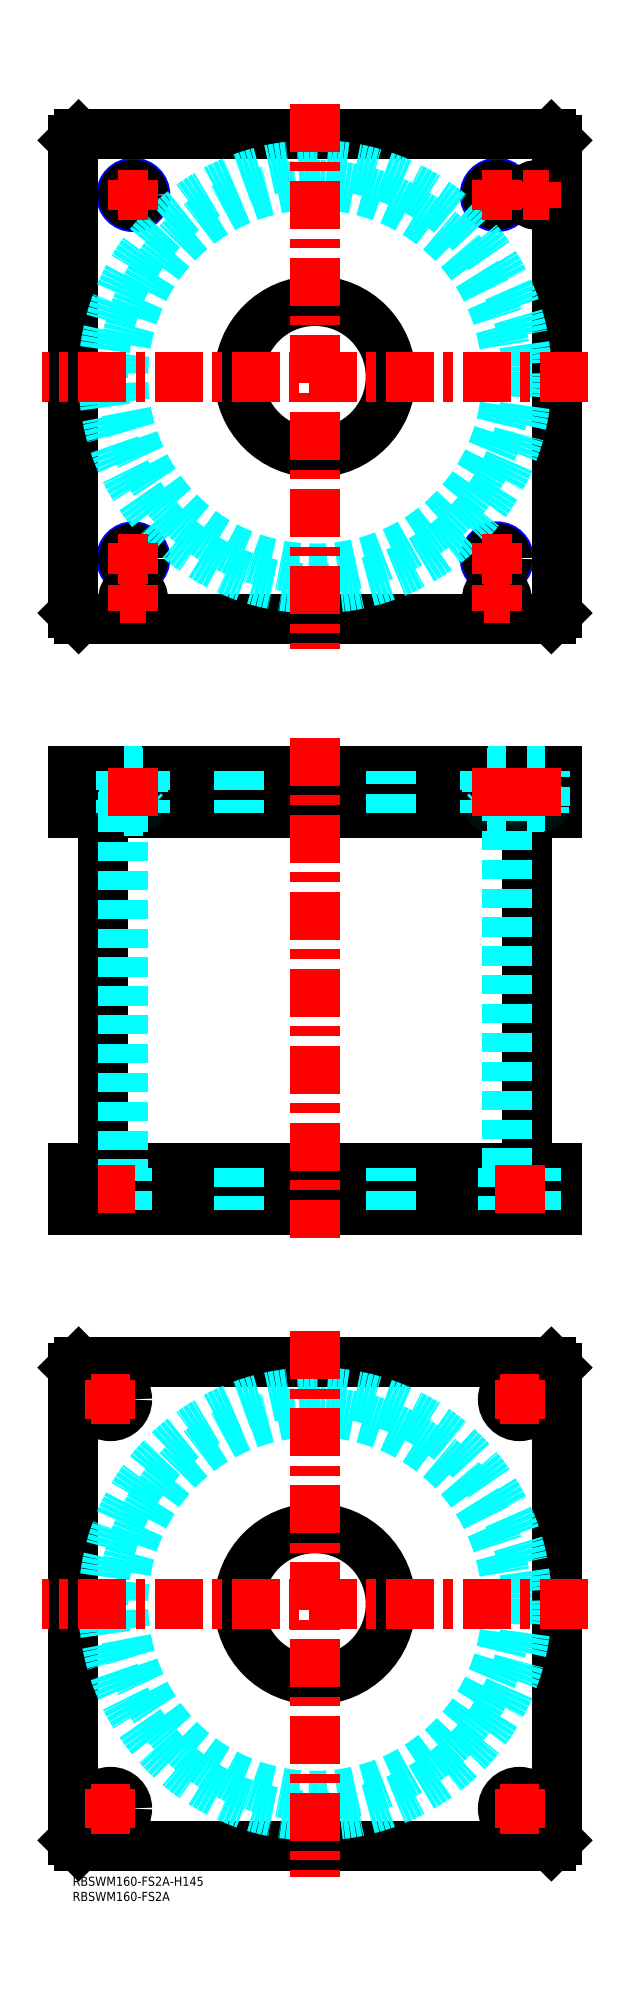
<metadata>
{"format":"dxf","ext":"dxf","renderer":"ezdxf+matplotlib","layout":"modelspace","background":"white","min_lineweight":24,"dpi":150}
</metadata>
<code>
0
SECTION
2
ENTITIES
0
TEXT
8
MSM_PART_NUMBER
10
0
20
-8
30
0
40
3
1
RBSWM160-FS2A
0
TEXT
8
MSM_PART_NUMBER
10
0
20
-3
30
0
40
3
1
RBSWM160-FS2A-H145
0
LINE
8
MSM_CONTINUOUS
10
10.1
20
351
30
0
11
10.1
21
234
31
0
0
LINE
8
MSM_CONTINUOUS
10
149.9
20
234
30
0
11
149.9
21
351
31
0
0
LINE
8
MSM_CONTINUOUS
10
2
20
220
30
0
11
2
21
234
31
0
0
LINE
8
MSM_CONTINUOUS
10
158
20
220
30
0
11
158
21
234
31
0
0
LINE
8
MSM_CONTINUOUS
10
1.43e-14
20
234
30
0
11
160
21
234
31
0
0
LINE
8
MSM_CONTINUOUS
10
160
20
220
30
0
11
160
21
234
31
0
0
LINE
8
MSM_CONTINUOUS
10
0
20
220
30
0
11
160
21
220
31
0
0
LINE
8
MSM_CONTINUOUS
10
2
20
365
30
0
11
2
21
351
31
0
0
LINE
8
MSM_CONTINUOUS
10
158
20
365
30
0
11
158
21
351
31
0
0
LINE
8
MSM_CONTINUOUS
10
1.42e-14
20
351
30
0
11
160
21
351
31
0
0
LINE
8
MSM_CONTINUOUS
10
1.42e-14
20
365
30
0
11
158
21
365
31
0
0
LINE
8
MSM_CONTINUOUS
10
160
20
365
30
0
11
160
21
351
31
0
0
LINE
8
MSM_CONTINUOUS
10
158
20
365
30
0
11
160
21
365
31
0
0
LINE
8
MSM_CONTINUOUS
10
1.42e-14
20
365
30
0
11
1.42e-14
21
351
31
0
0
LINE
8
MSM_DASHED
10
137
20
364.8
30
0
11
143
21
364.8
31
0
0
LINE
8
MSM_DASHED
10
137
20
353.4
30
0
11
143
21
353.4
31
0
0
LINE
8
MSM_DASHED
10
137.4
20
353
30
0
11
142.6
21
353
31
0
0
LINE
8
MSM_DASHED
10
136.7
20
364.3
30
0
11
143.3
21
364.3
31
0
0
LINE
8
MSM_DASHED
10
136.7
20
351.7
30
0
11
143.3
21
351.7
31
0
0
LINE
8
MSM_DASHED
10
150
20
364.8
30
0
11
156
21
364.8
31
0
0
LINE
8
MSM_DASHED
10
150.4
20
353
30
0
11
155.6
21
353
31
0
0
LINE
8
MSM_DASHED
10
150
20
353.4
30
0
11
156
21
353.4
31
0
0
LINE
8
MSM_DASHED
10
136.8
20
365
30
0
11
137
21
364.8
31
0
0
LINE
8
MSM_DASHED
10
143
20
364.8
30
0
11
143.2
21
365
31
0
0
LINE
8
MSM_DASHED
10
137
20
364.8
30
0
11
137
21
353.4
31
0
0
LINE
8
MSM_DASHED
10
143
20
353.4
30
0
11
143
21
364.8
31
0
0
ARC
8
MSM_DASHED
10
137.4
20
353.4
30
0
40
0.4
50
180
51
270
0
ARC
8
MSM_DASHED
10
142.6
20
353.4
30
0
40
0.4
50
270
51
1.832e-10
0
LINE
8
MSM_DASHED
10
137.5
20
353
30
0
11
137.5
21
351
31
0
0
LINE
8
MSM_DASHED
10
142.5
20
351
30
0
11
142.5
21
353
31
0
0
LINE
8
MSM_DASHED
10
142
20
234
30
0
11
142
21
220
31
0
0
LINE
8
MSM_DASHED
10
153
20
220
30
0
11
153
21
234
31
0
0
LINE
8
MSM_DASHED
10
7
20
234
30
0
11
7
21
220
31
0
0
LINE
8
MSM_DASHED
10
18
20
220
30
0
11
18
21
234
31
0
0
LINE
8
MSM_DASHED
10
136
20
365
30
0
11
136.7
21
364.3
31
0
0
LINE
8
MSM_DASHED
10
143.3
20
364.3
30
0
11
144
21
365
31
0
0
LINE
8
MSM_DASHED
10
144
20
351
30
0
11
143.3
21
351.7
31
0
0
LINE
8
MSM_DASHED
10
136.7
20
351.7
30
0
11
136
21
351
31
0
0
LINE
8
MSM_DASHED
10
136.7
20
364.3
30
0
11
136.7
21
351.7
31
0
0
LINE
8
MSM_DASHED
10
143.3
20
351.7
30
0
11
143.3
21
364.3
31
0
0
LINE
8
MSM_DASHED
10
16.7
20
351
30
0
11
16.7
21
234
31
0
0
LINE
8
MSM_DASHED
10
143.3
20
234
30
0
11
143.3
21
351
31
0
0
LINE
8
MSM_DASHED
10
55
20
234
30
0
11
55
21
220
31
0
0
LINE
8
MSM_DASHED
10
105
20
220
30
0
11
105
21
234
31
0
0
LINE
8
MSM_DASHED
10
55
20
365
30
0
11
55
21
351
31
0
0
LINE
8
MSM_DASHED
10
105
20
351
30
0
11
105
21
365
31
0
0
LINE
8
MSM_DASHED
10
149.8
20
365
30
0
11
150
21
364.8
31
0
0
LINE
8
MSM_DASHED
10
156
20
364.8
30
0
11
156.2
21
365
31
0
0
ARC
8
MSM_DASHED
10
150.4
20
353.4
30
0
40
0.4
50
180
51
270
0
ARC
8
MSM_DASHED
10
155.6
20
353.4
30
0
40
0.4
50
270
51
1.832e-10
0
LINE
8
MSM_DASHED
10
150
20
364.8
30
0
11
150
21
353.4
31
0
0
LINE
8
MSM_DASHED
10
156
20
353.4
30
0
11
156
21
364.8
31
0
0
LINE
8
MSM_DASHED
10
150.5
20
353
30
0
11
150.5
21
351
31
0
0
LINE
8
MSM_DASHED
10
155.5
20
351
30
0
11
155.5
21
353
31
0
0
LINE
8
MSM_DASHED
10
144
20
365
30
0
11
144
21
351
31
0
0
LINE
8
MSM_DASHED
10
136
20
365
30
0
11
136
21
351
31
0
0
LINE
8
MSM_CONTINUOUS
10
158
20
415
30
0
11
160
21
417
31
0
0
LINE
8
MSM_CONTINUOUS
10
2
20
415
30
0
11
158
21
415
31
0
0
LINE
8
MSM_CONTINUOUS
10
2.34e-14
20
417
30
0
11
2
21
415
31
0
0
CIRCLE
8
MSM_CONTINUOUS
10
80
20
495
30
0
40
25
0
CIRCLE
8
MSM_NARROW
10
20
20
435
30
0
40
4
0
CIRCLE
8
MSM_NARROW
10
140
20
435
30
0
40
4
0
CIRCLE
8
MSM_NARROW
10
20
20
555
30
0
40
4
0
CIRCLE
8
MSM_NARROW
10
140
20
555
30
0
40
4
0
CIRCLE
8
MSM_CONTINUOUS
10
140
20
422
30
0
40
3.2
0
CIRCLE
8
MSM_CONTINUOUS
10
20
20
422
30
0
40
3.2
0
CIRCLE
8
MSM_CONTINUOUS
10
153
20
555
30
0
40
3.2
0
LINE
8
MSM_CONTINUOUS
10
2
20
575
30
0
11
2.34e-14
21
573
31
0
0
LINE
8
MSM_CONTINUOUS
10
2.34e-14
20
573
30
0
11
2.34e-14
21
417
31
0
0
LINE
8
MSM_CONTINUOUS
10
160
20
417
30
0
11
160
21
573
31
0
0
LINE
8
MSM_CONTINUOUS
10
160
20
573
30
0
11
158
21
575
31
0
0
LINE
8
MSM_CONTINUOUS
10
158
20
575
30
0
11
2
21
575
31
0
0
CIRCLE
8
MSM_CONTINUOUS
10
153
20
555
30
0
40
3
0
CIRCLE
8
MSM_CONTINUOUS
10
140
20
555
30
0
40
3.323
0
CIRCLE
8
MSM_CONTINUOUS
10
20
20
555
30
0
40
3.323
0
CIRCLE
8
MSM_CONTINUOUS
10
20
20
435
30
0
40
3.323
0
CIRCLE
8
MSM_CONTINUOUS
10
140
20
435
30
0
40
3.323
0
CIRCLE
8
MSM_CONTINUOUS
10
140
20
422
30
0
40
3
0
CIRCLE
8
MSM_CONTINUOUS
10
20
20
422
30
0
40
3
0
CIRCLE
8
MSM_CONTINUOUS
10
153
20
555
30
0
40
2.5
0
CIRCLE
8
MSM_CONTINUOUS
10
140
20
422
30
0
40
2.5
0
CIRCLE
8
MSM_CONTINUOUS
10
20
20
422
30
0
40
2.5
0
CIRCLE
8
MSM_DASHED
10
80
20
495
30
0
40
69.9
0
CIRCLE
8
MSM_DASHED
10
80
20
495
30
0
40
63.3
0
LINE
8
MSM_CONTINUOUS
10
1.42e-14
20
168
30
0
11
2
21
170
31
0
0
LINE
8
MSM_CONTINUOUS
10
2
20
170
30
0
11
158
21
170
31
0
0
LINE
8
MSM_CONTINUOUS
10
158
20
170
30
0
11
160
21
168
31
0
0
LINE
8
MSM_CONTINUOUS
10
160
20
168
30
0
11
160
21
12
31
0
0
LINE
8
MSM_CONTINUOUS
10
2
20
10
30
0
11
1.42e-14
21
12
31
0
0
LINE
8
MSM_CONTINUOUS
10
1.42e-14
20
12
30
0
11
1.42e-14
21
168
31
0
0
CIRCLE
8
MSM_CONTINUOUS
10
80
20
90
30
0
40
25
0
CIRCLE
8
MSM_CONTINUOUS
10
12.5
20
157.5
30
0
40
5.5
0
CIRCLE
8
MSM_CONTINUOUS
10
147.5
20
157.5
30
0
40
5.5
0
CIRCLE
8
MSM_CONTINUOUS
10
12.5
20
22.5
30
0
40
5.5
0
CIRCLE
8
MSM_CONTINUOUS
10
147.5
20
22.5
30
0
40
5.5
0
LINE
8
MSM_CONTINUOUS
10
158
20
10
30
0
11
2
21
10
31
0
0
LINE
8
MSM_CONTINUOUS
10
160
20
12
30
0
11
158
21
10
31
0
0
CIRCLE
8
MSM_DASHED
10
80
20
90
30
0
40
69.9
0
CIRCLE
8
MSM_DASHED
10
80
20
90
30
0
40
63.3
0
LINE
8
MSM_CENTER
10
15
20
555
30
0
11
25
21
555
31
0
0
LINE
8
MSM_CENTER
10
20
20
550
30
0
11
20
21
560
31
0
0
LINE
8
MSM_CENTER
10
135
20
555
30
0
11
145
21
555
31
0
0
LINE
8
MSM_CENTER
10
140
20
550
30
0
11
140
21
560
31
0
0
LINE
8
MSM_CENTER
10
148.8
20
555
30
0
11
157.2
21
555
31
0
0
LINE
8
MSM_CENTER
10
153
20
550.8
30
0
11
153
21
559.2
31
0
0
LINE
8
MSM_CENTER
10
15
20
435
30
0
11
25
21
435
31
0
0
LINE
8
MSM_CENTER
10
20
20
430
30
0
11
20
21
440
31
0
0
LINE
8
MSM_CENTER
10
135
20
435
30
0
11
145
21
435
31
0
0
LINE
8
MSM_CENTER
10
140
20
430
30
0
11
140
21
440
31
0
0
LINE
8
MSM_CENTER
10
135.8
20
422
30
0
11
144.2
21
422
31
0
0
LINE
8
MSM_CENTER
10
140
20
417.8
30
0
11
140
21
426.2
31
0
0
LINE
8
MSM_CENTER
10
170
20
90
30
0
11
-10
21
90
31
0
0
LINE
8
MSM_CENTER
10
80
20
180
30
0
11
80
21
0
31
0
0
LINE
8
MSM_CENTER
10
6
20
157.5
30
0
11
19
21
157.5
31
0
0
LINE
8
MSM_CENTER
10
12.5
20
151
30
0
11
12.5
21
164
31
0
0
LINE
8
MSM_CENTER
10
141
20
157.5
30
0
11
154
21
157.5
31
0
0
LINE
8
MSM_CENTER
10
147.5
20
151
30
0
11
147.5
21
164
31
0
0
LINE
8
MSM_CENTER
10
141
20
22.5
30
0
11
154
21
22.5
31
0
0
LINE
8
MSM_CENTER
10
147.5
20
16
30
0
11
147.5
21
29
31
0
0
LINE
8
MSM_CENTER
10
6
20
22.5
30
0
11
19
21
22.5
31
0
0
LINE
8
MSM_CENTER
10
12.5
20
16
30
0
11
12.5
21
29
31
0
0
LINE
8
MSM_CENTER
10
15.8
20
422
30
0
11
24.2
21
422
31
0
0
LINE
8
MSM_CENTER
10
20
20
417.8
30
0
11
20
21
426.2
31
0
0
LINE
8
MSM_CENTER
10
170
20
495
30
0
11
-10
21
495
31
0
0
LINE
8
MSM_CENTER
10
80
20
585
30
0
11
80
21
405
31
0
0
LINE
8
MSM_CENTER
10
80
20
375.9
30
0
11
80
21
210.9
31
0
0
LINE
8
MSM_DASHED
10
23
20
364.8
30
0
11
17
21
364.8
31
0
0
LINE
8
MSM_DASHED
10
23
20
353.4
30
0
11
17
21
353.4
31
0
0
LINE
8
MSM_DASHED
10
22.6
20
353
30
0
11
17.4
21
353
31
0
0
LINE
8
MSM_DASHED
10
23.32
20
364.3
30
0
11
16.68
21
364.3
31
0
0
LINE
8
MSM_DASHED
10
23.32
20
351.7
30
0
11
16.68
21
351.7
31
0
0
LINE
8
MSM_DASHED
10
23.2
20
365
30
0
11
23
21
364.8
31
0
0
LINE
8
MSM_DASHED
10
17
20
364.8
30
0
11
16.8
21
365
31
0
0
LINE
8
MSM_DASHED
10
23
20
364.8
30
0
11
23
21
353.4
31
0
0
LINE
8
MSM_DASHED
10
17
20
353.4
30
0
11
17
21
364.8
31
0
0
ARC
8
MSM_DASHED
10
22.6
20
353.4
30
0
40
0.4
50
270
51
1.832e-10
0
ARC
8
MSM_DASHED
10
17.4
20
353.4
30
0
40
0.4
50
180
51
270
0
LINE
8
MSM_DASHED
10
22.5
20
353
30
0
11
22.5
21
351
31
0
0
LINE
8
MSM_DASHED
10
17.5
20
351
30
0
11
17.5
21
353
31
0
0
LINE
8
MSM_DASHED
10
24
20
365
30
0
11
23.32
21
364.3
31
0
0
LINE
8
MSM_DASHED
10
16.68
20
364.3
30
0
11
16
21
365
31
0
0
LINE
8
MSM_DASHED
10
16
20
351
30
0
11
16.68
21
351.7
31
0
0
LINE
8
MSM_DASHED
10
23.32
20
351.7
30
0
11
24
21
351
31
0
0
LINE
8
MSM_DASHED
10
23.32
20
364.3
30
0
11
23.32
21
351.7
31
0
0
LINE
8
MSM_DASHED
10
16.68
20
351.7
30
0
11
16.68
21
364.3
31
0
0
LINE
8
MSM_DASHED
10
16
20
365
30
0
11
16
21
351
31
0
0
LINE
8
MSM_DASHED
10
24
20
365
30
0
11
24
21
351
31
0
0
LINE
8
MSM_CENTER
10
20
20
366
30
0
11
20
21
350
31
0
0
LINE
8
MSM_CENTER
10
140
20
366
30
0
11
140
21
350
31
0
0
LINE
8
MSM_CENTER
10
153
20
366
30
0
11
153
21
350
31
0
0
LINE
8
MSM_CENTER
10
147.5
20
219
30
0
11
147.5
21
235
31
0
0
LINE
8
MSM_CENTER
10
12.47
20
219
30
0
11
12.47
21
235
31
0
0
LINE
8
MSM_CONTINUOUS
10
1.43e-14
20
234
30
0
11
0
21
220
31
0
0
VIEWPORT
8
0
10
143.8
20
99.11
30
0
40
408.1
41
222.2
68
     1
69
     1
0
VIEWPORT
8
MSM_DIMENSION
10
142.6
20
99.11
30
0
40
228.1
41
158.6
68
     2
69
     2
0
ENDSEC
0
EOF

</code>
